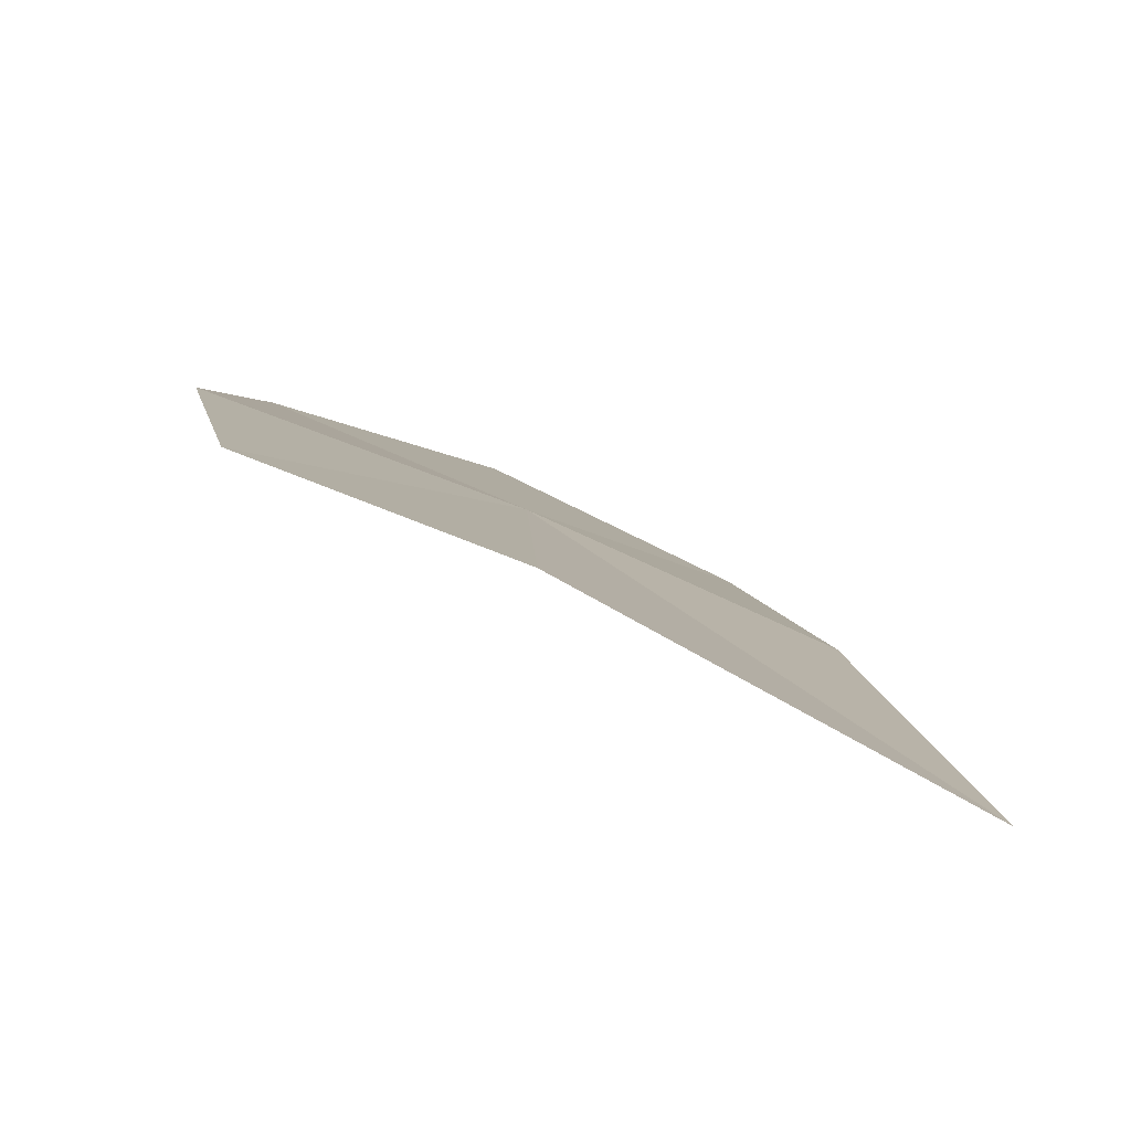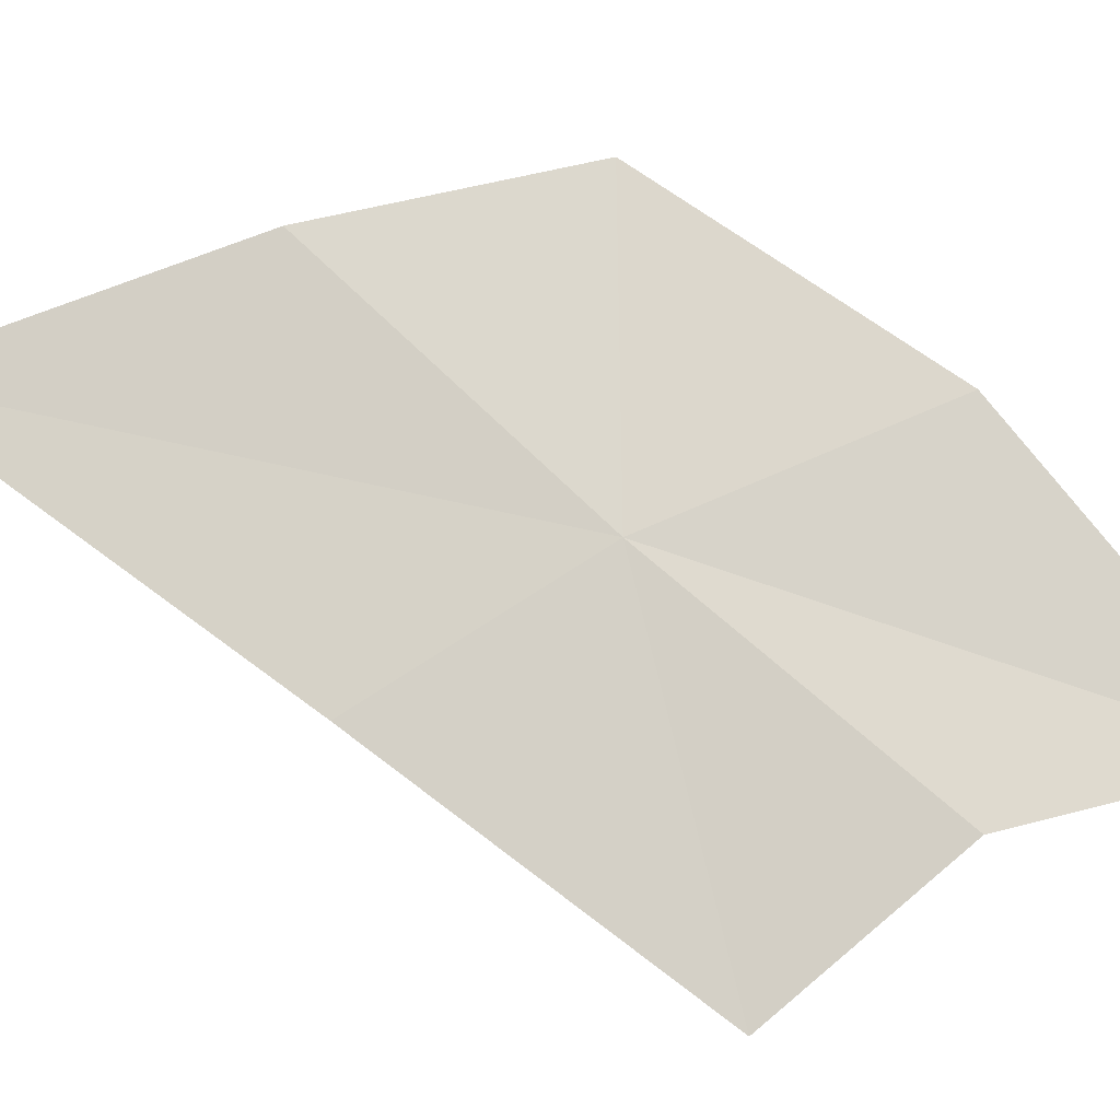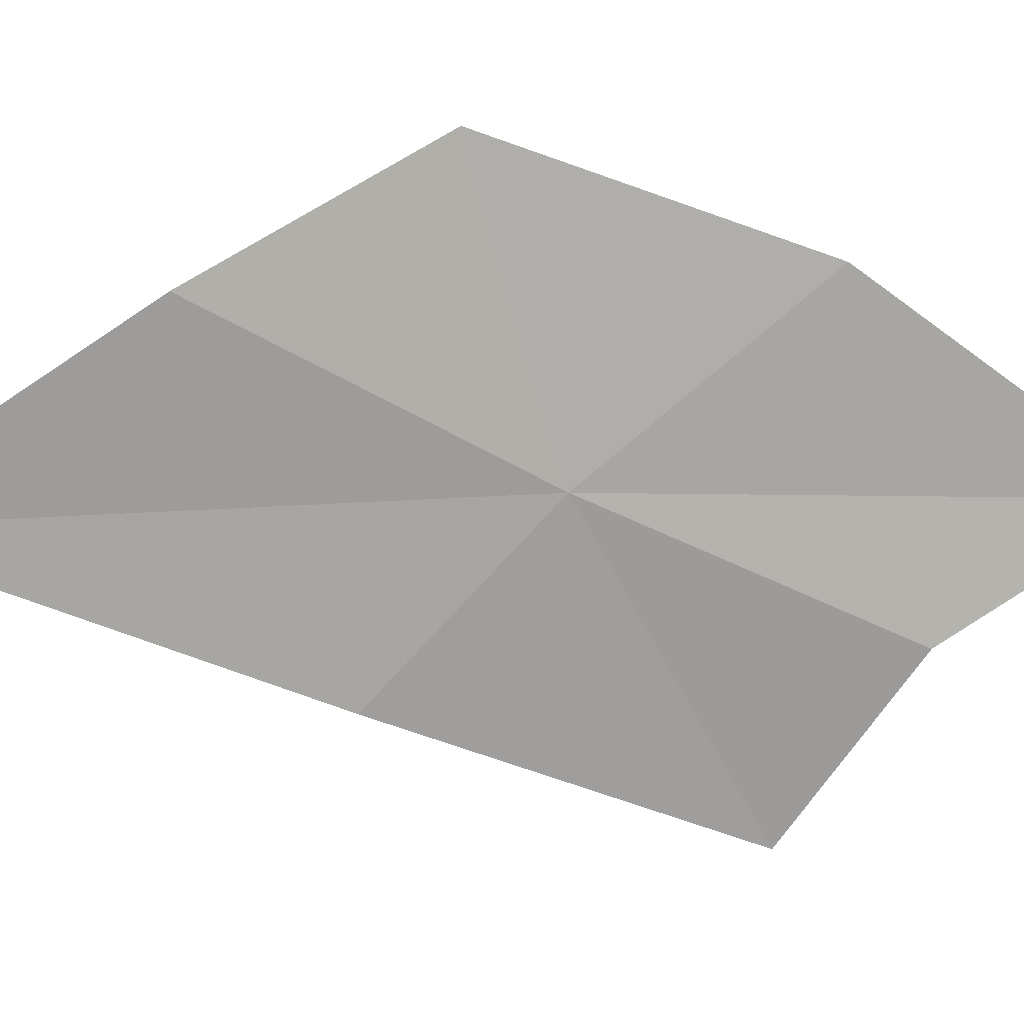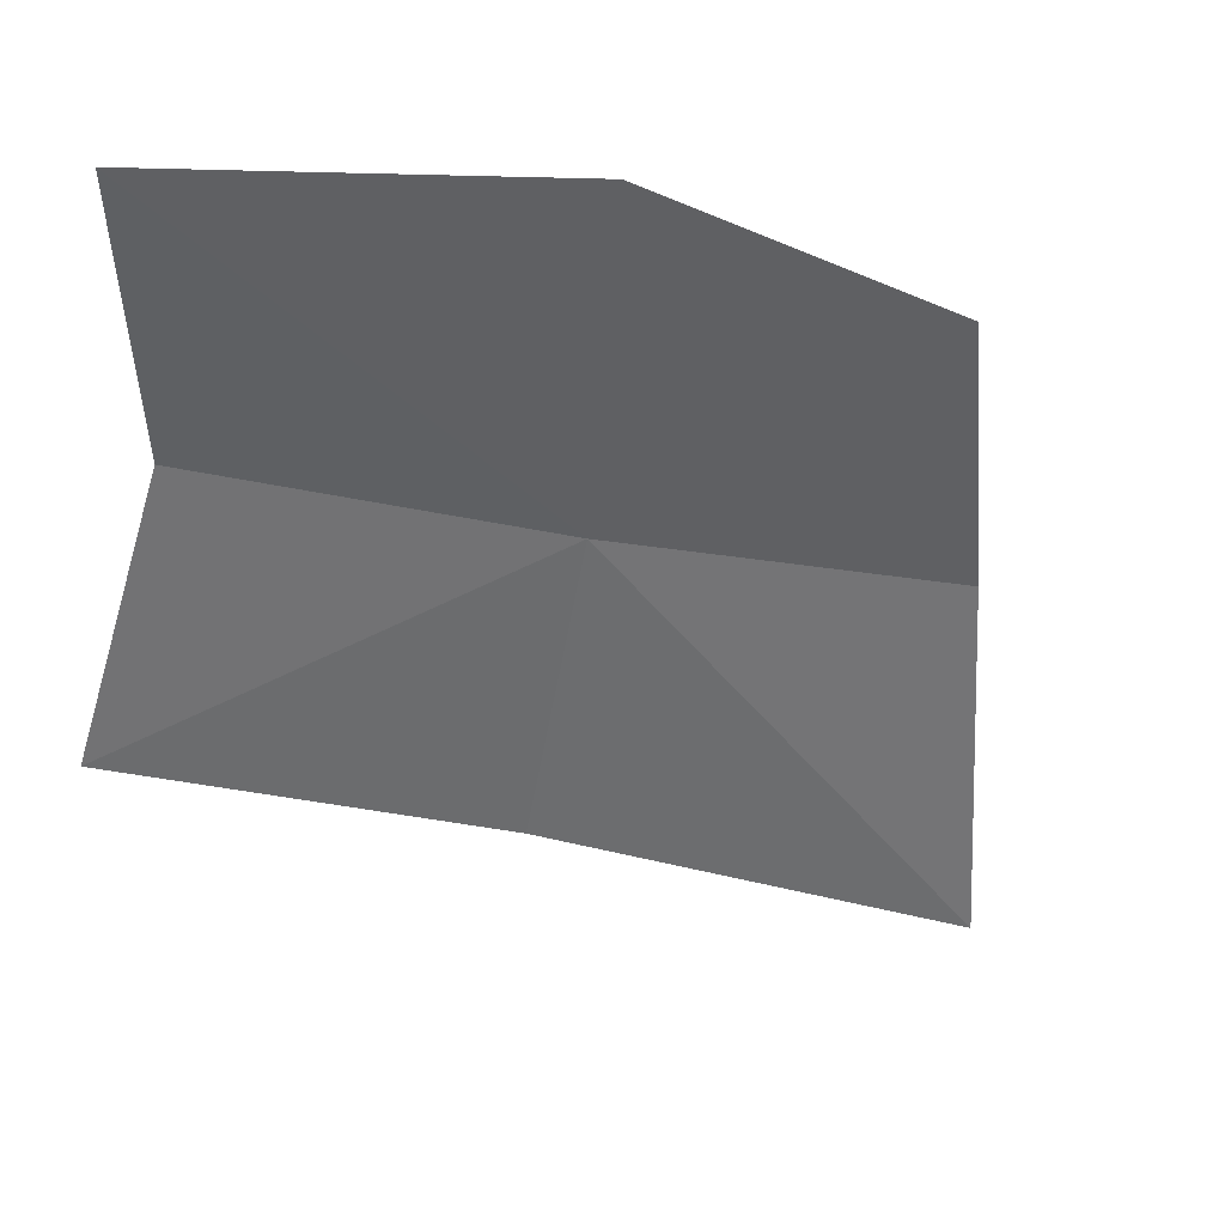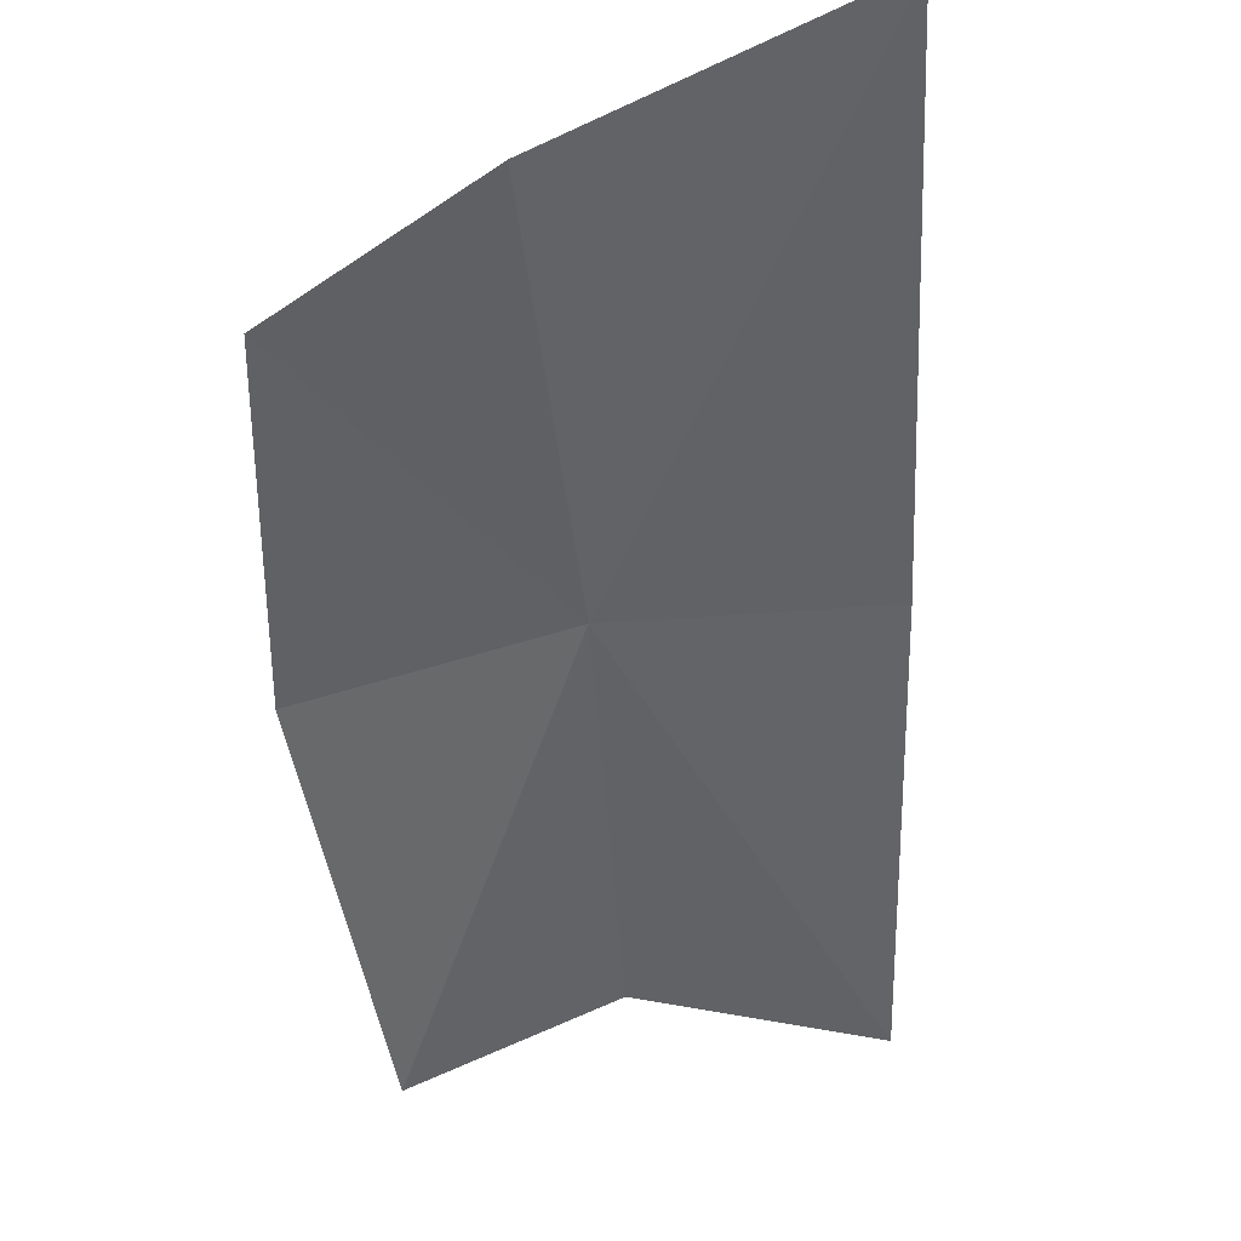
<metadata>
{"format":"obj","ext":"obj","renderer":"f3d","projection":"perspective","resolution":1024,"background":"white","views":[{"elev":24.4,"azim":4.8,"up":"+Y"},{"elev":48.0,"azim":137.7,"up":"+Y"},{"elev":78.8,"azim":120.6,"up":"+Y"},{"elev":-38.9,"azim":-115.5,"up":"+Y"},{"elev":-37.9,"azim":14.9,"up":"+Y"}]}
</metadata>
<code>
v 10.21 27.31 38.93
v 9.98 26.92 37.68
v 10.77 26.58 37.8
v 9.156 26.96 37.26
v 11.12 27.01 39.18
v 11.51 27.41 40.88
v 9.486 27.82 39.75
v 9.162 27.51 38.53
v 10.36 27.73 40.26
f 1 3 2
f 1 2 4
f 1 6 5
f 1 5 3
f 1 8 7
f 1 9 6
f 1 4 8
f 1 7 9

</code>
